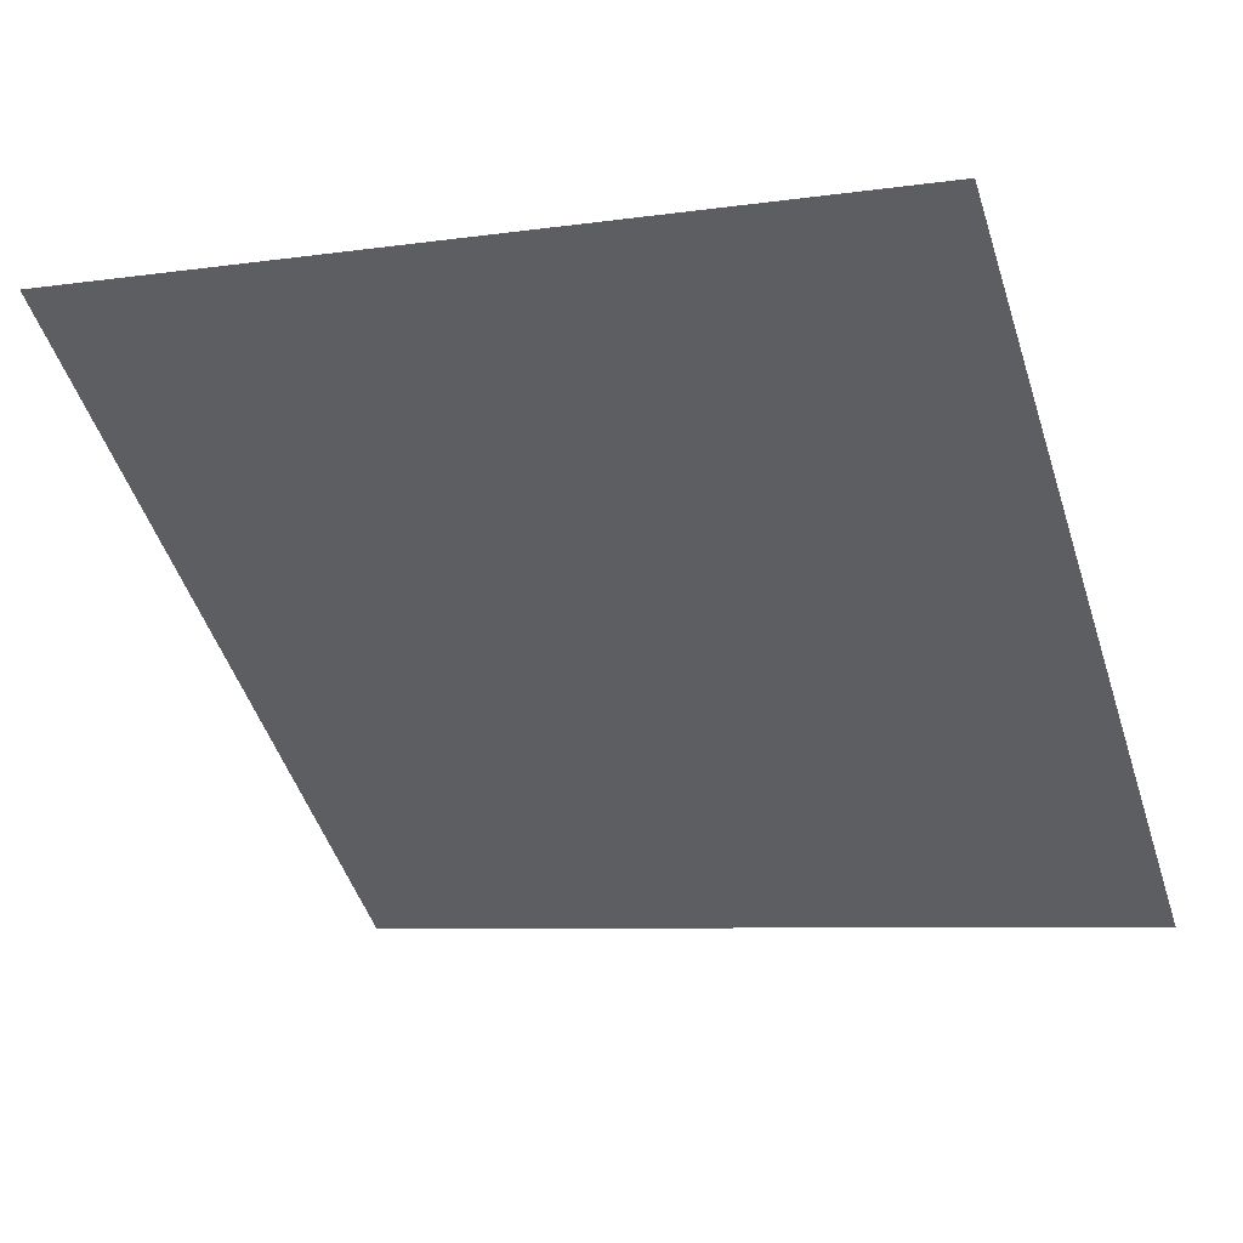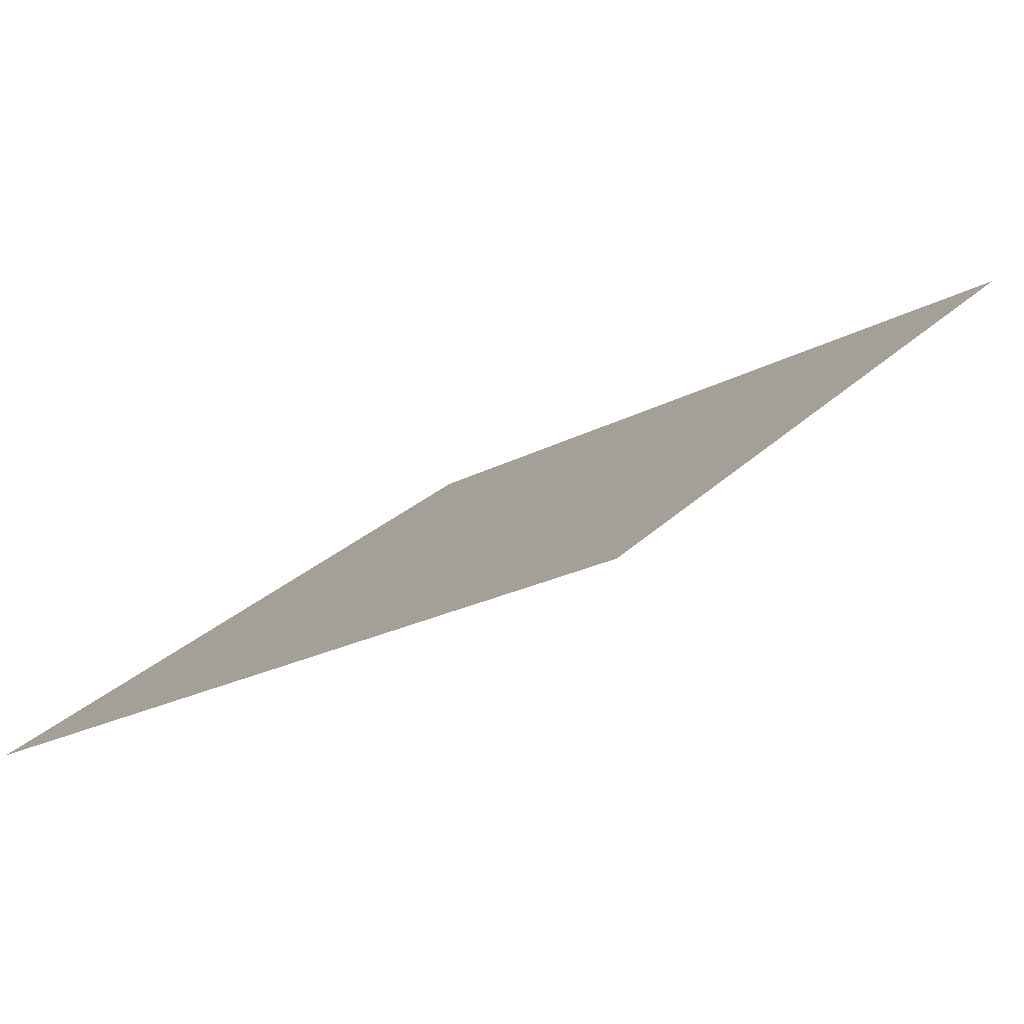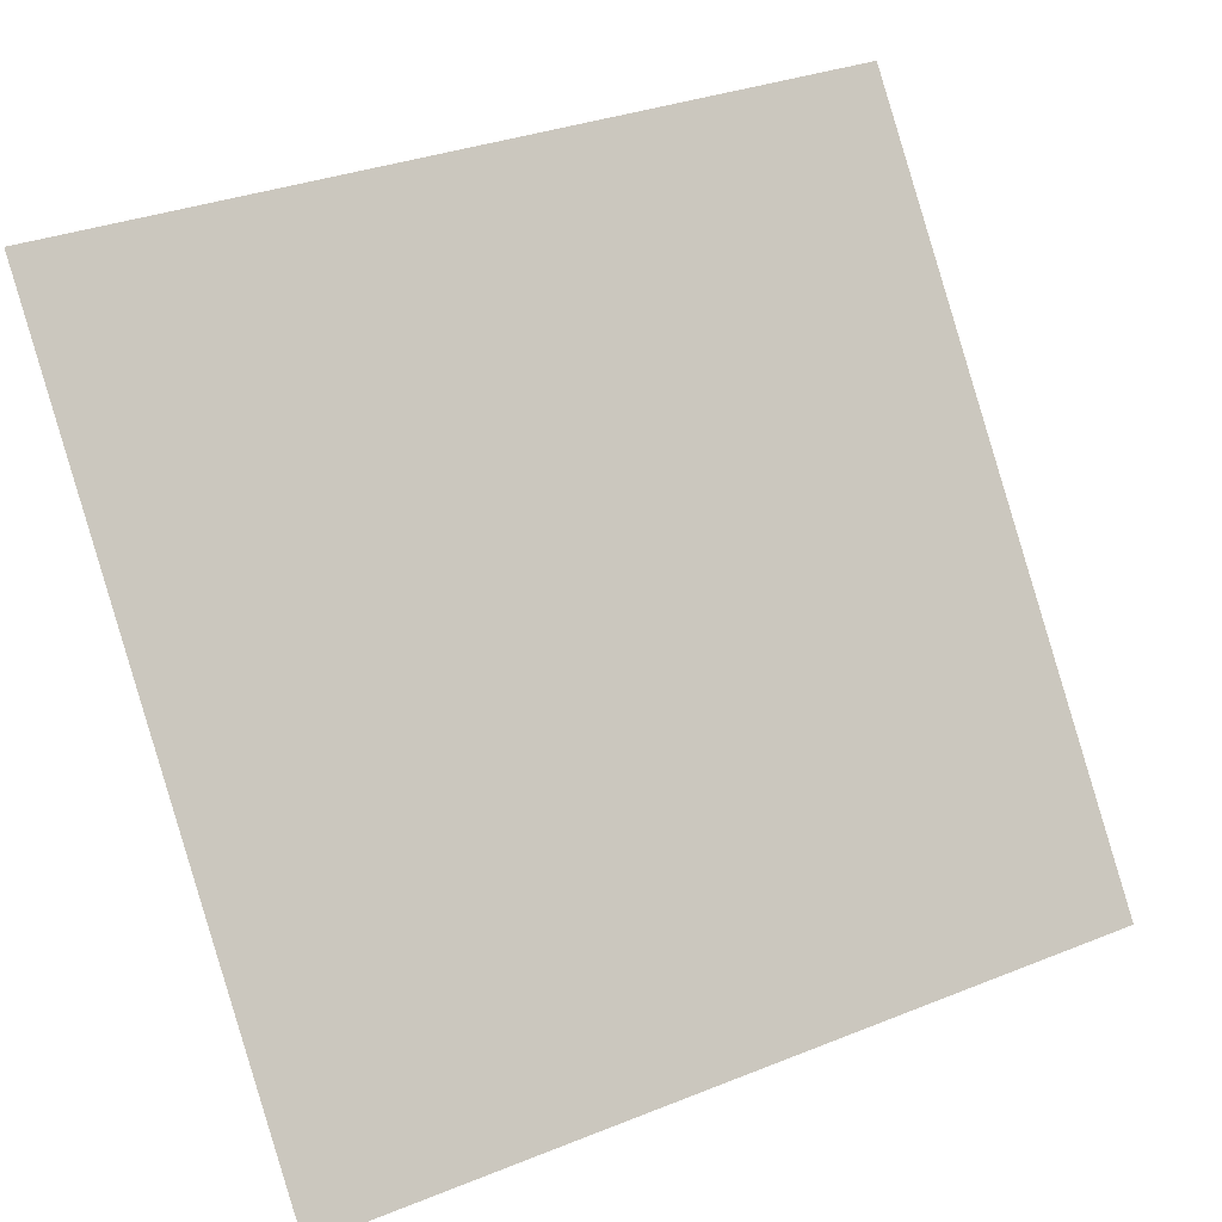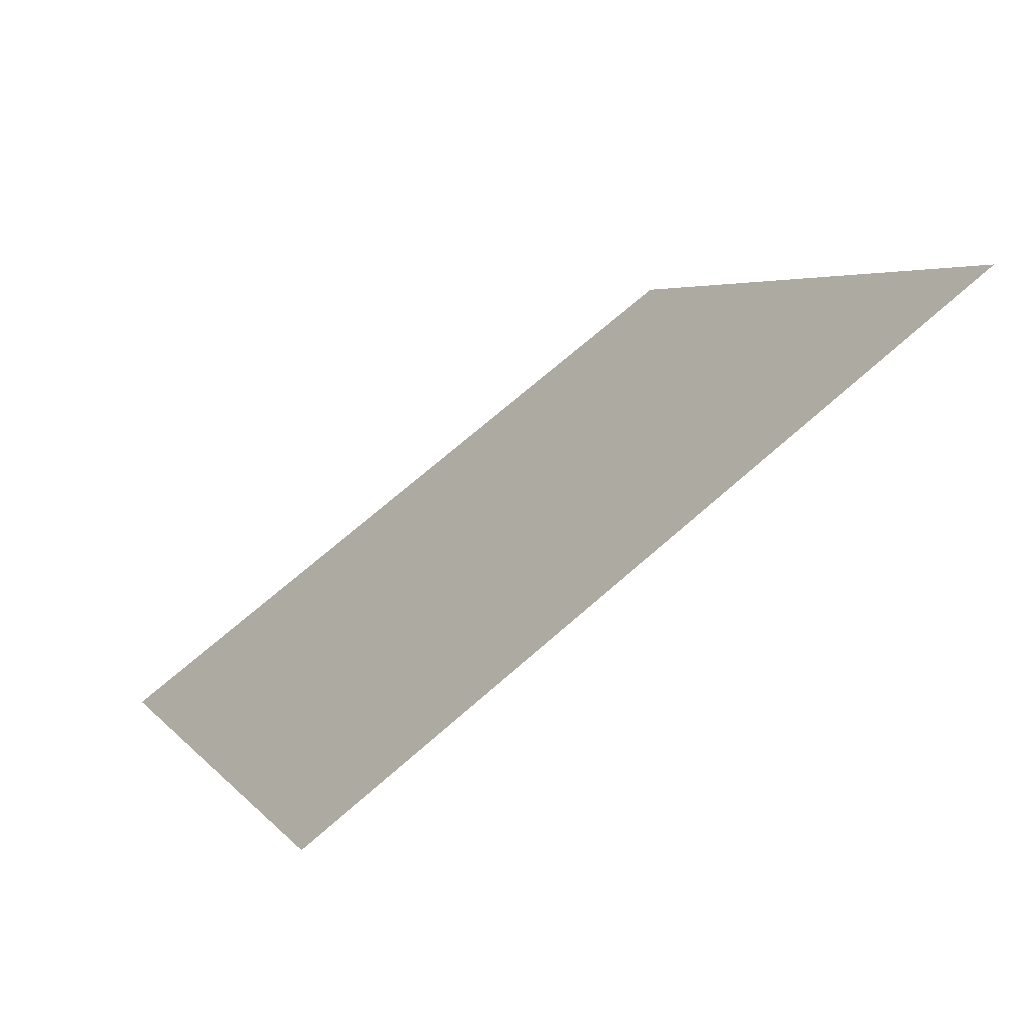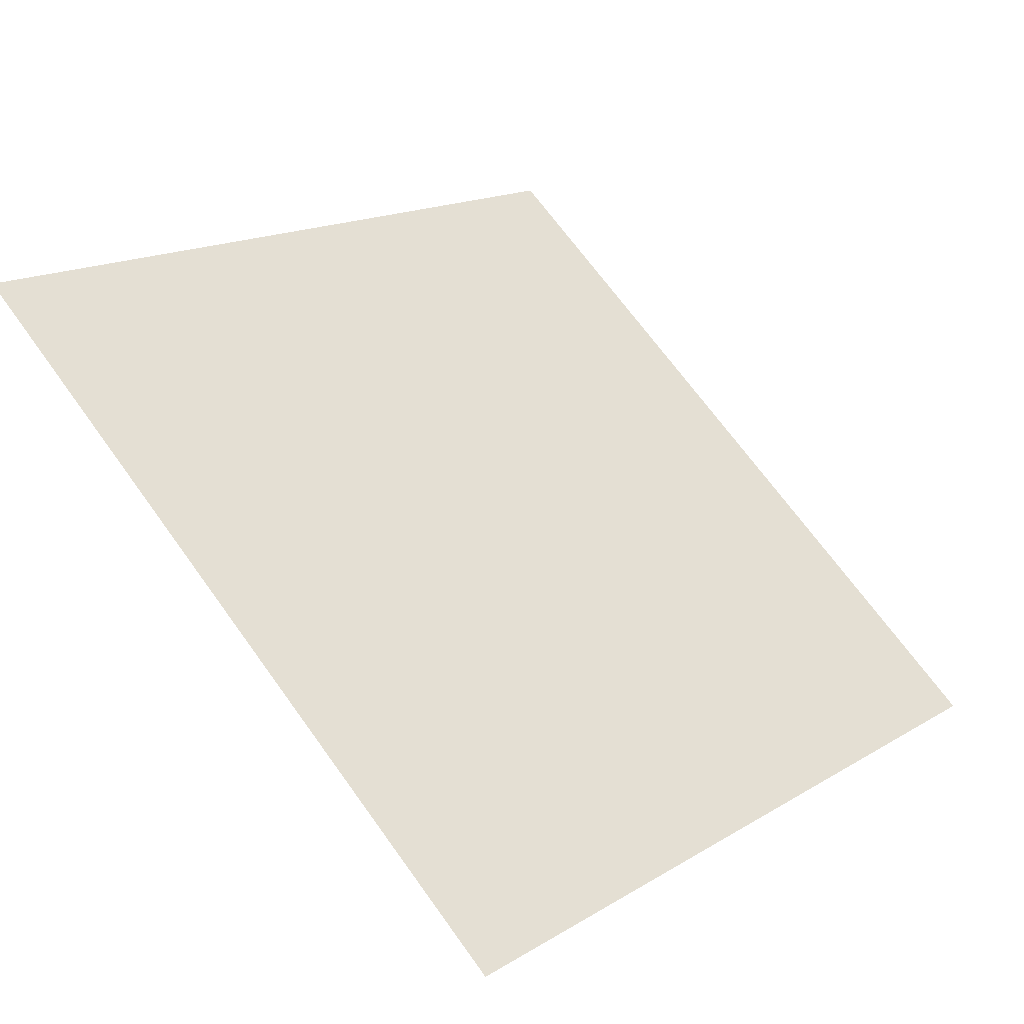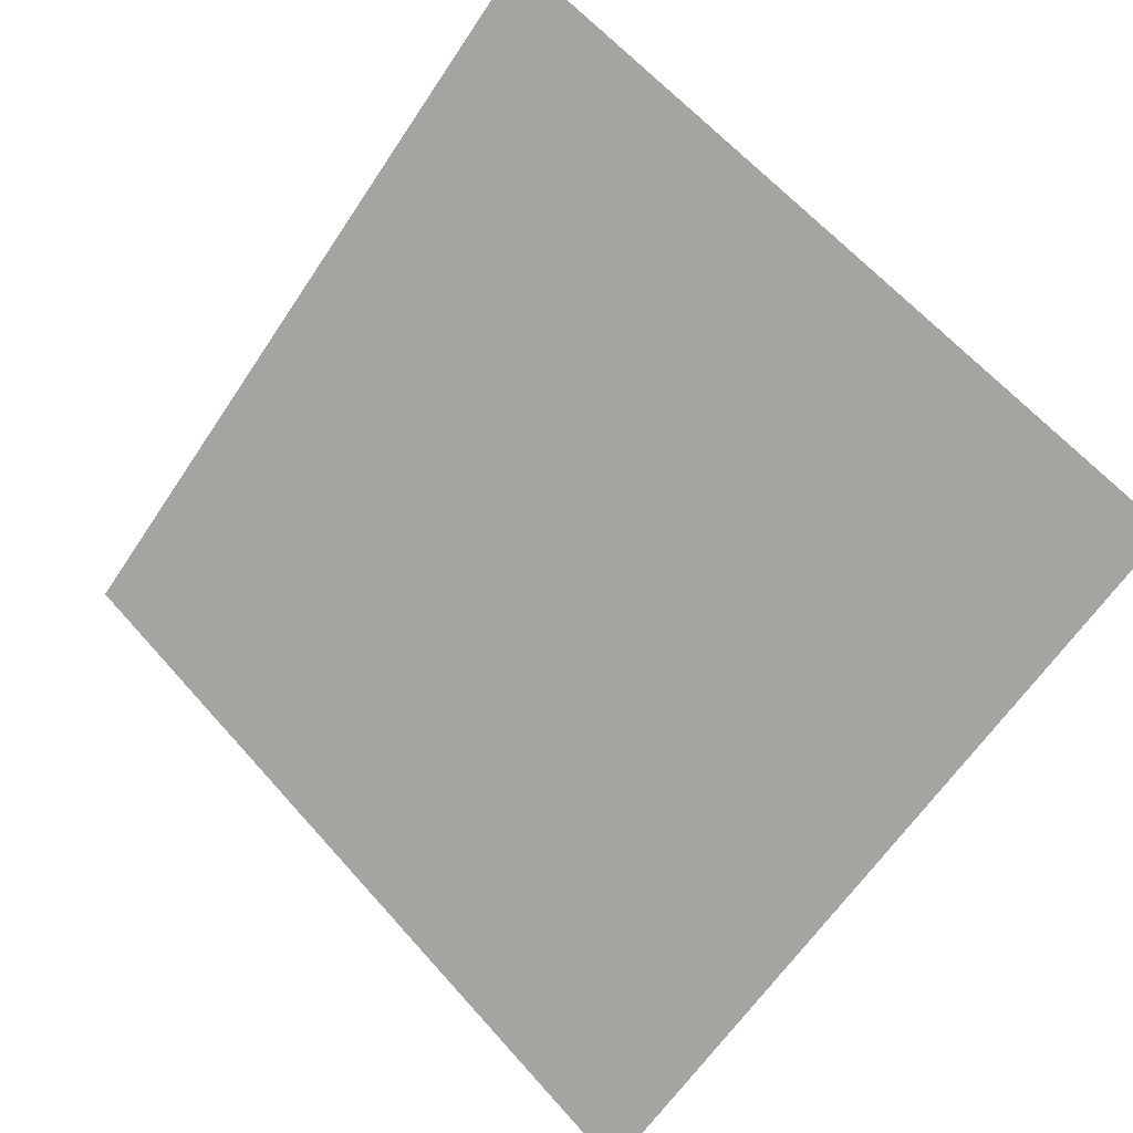
<metadata>
{"format":"obj","ext":"obj","renderer":"f3d","projection":"perspective","resolution":1024,"background":"white","views":[{"elev":-10.4,"azim":23.7,"up":"+Y"},{"elev":-20.6,"azim":-136.9,"up":"+Y"},{"elev":33.8,"azim":-30.3,"up":"+Z"},{"elev":5.6,"azim":-108.4,"up":"+Y"},{"elev":68.0,"azim":54.6,"up":"+Y"},{"elev":-64.2,"azim":57.0,"up":"+Y"}]}
</metadata>
<code>
v 0.1626 0.5147 0.1482
v 0.156 0.5148 0.1482
v 0.1562 0.5188 0.1535
v 0.1627 0.5186 0.1534
f 4 3 2 1

</code>
